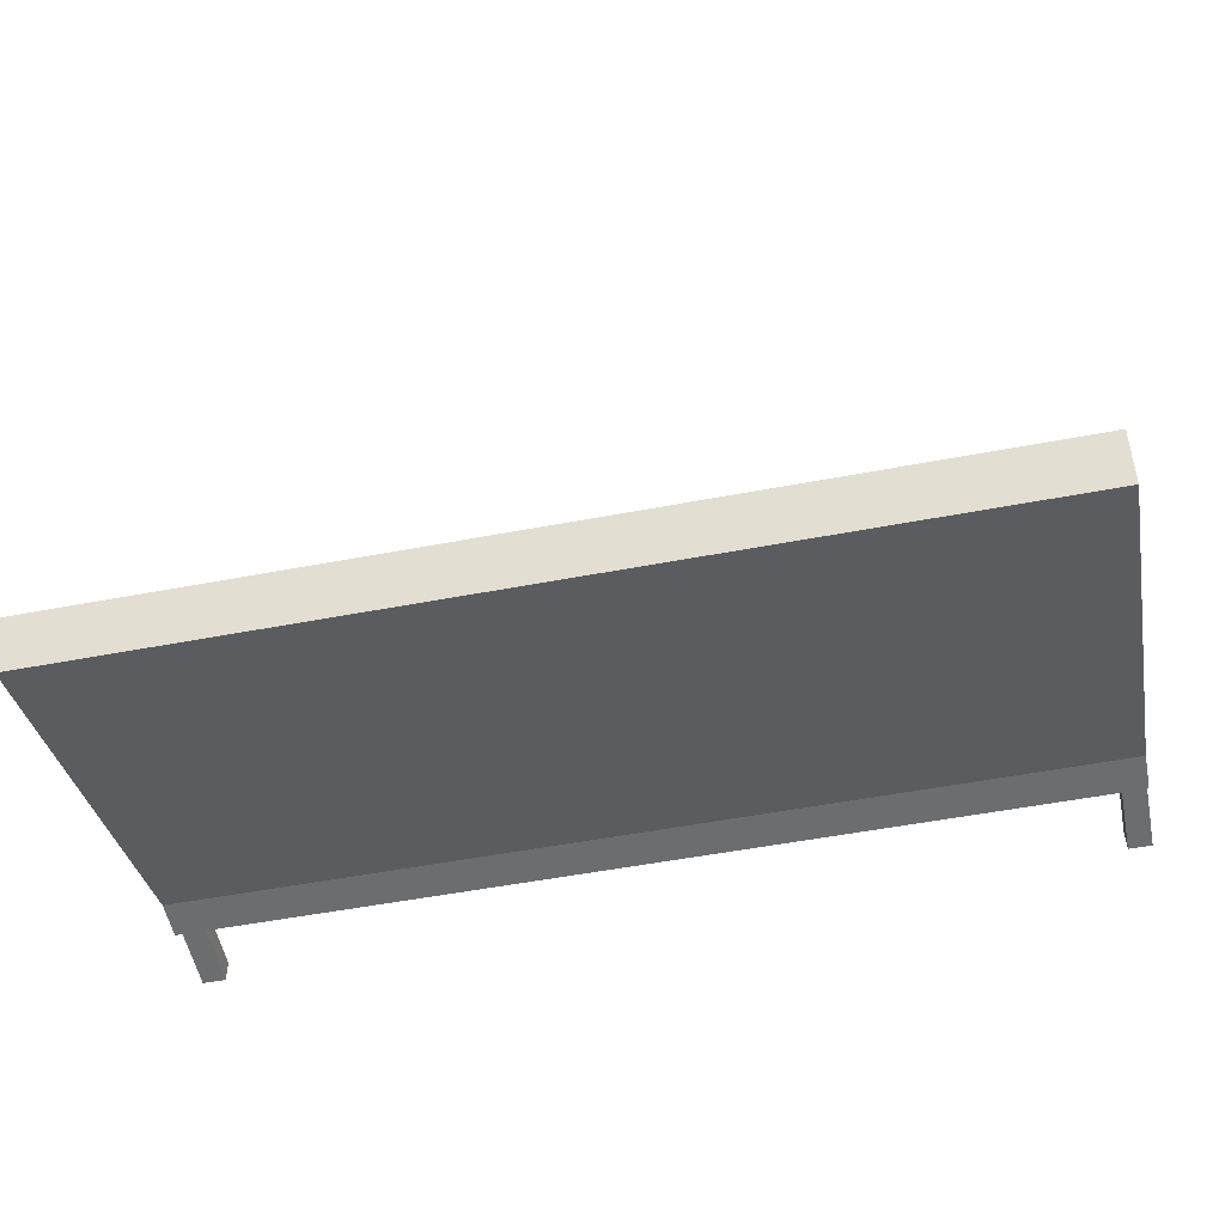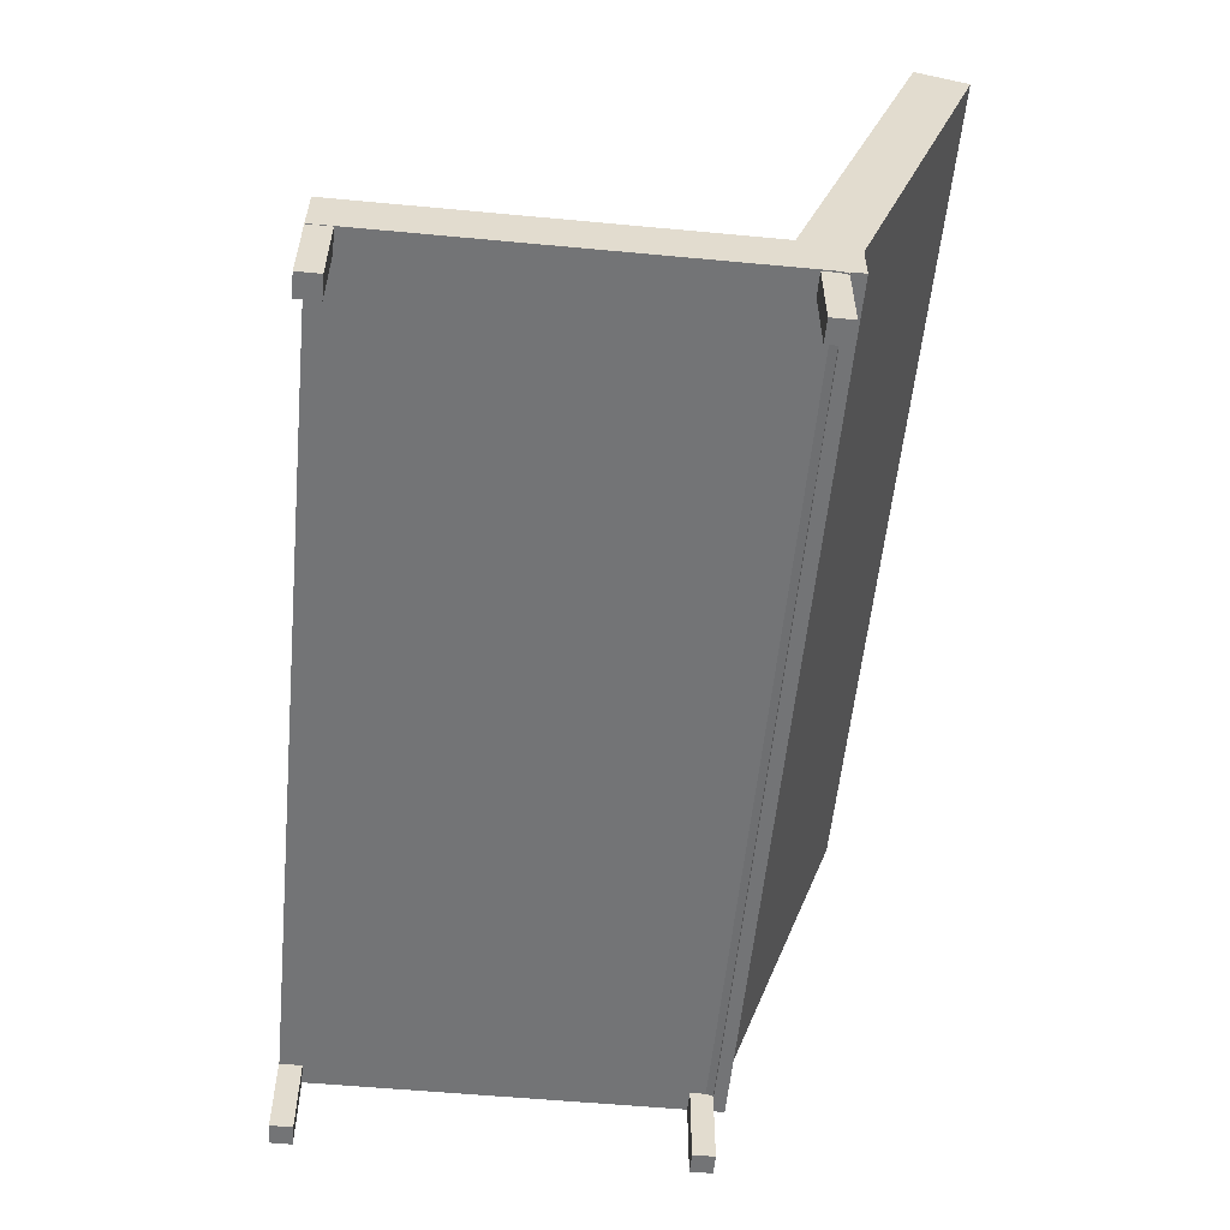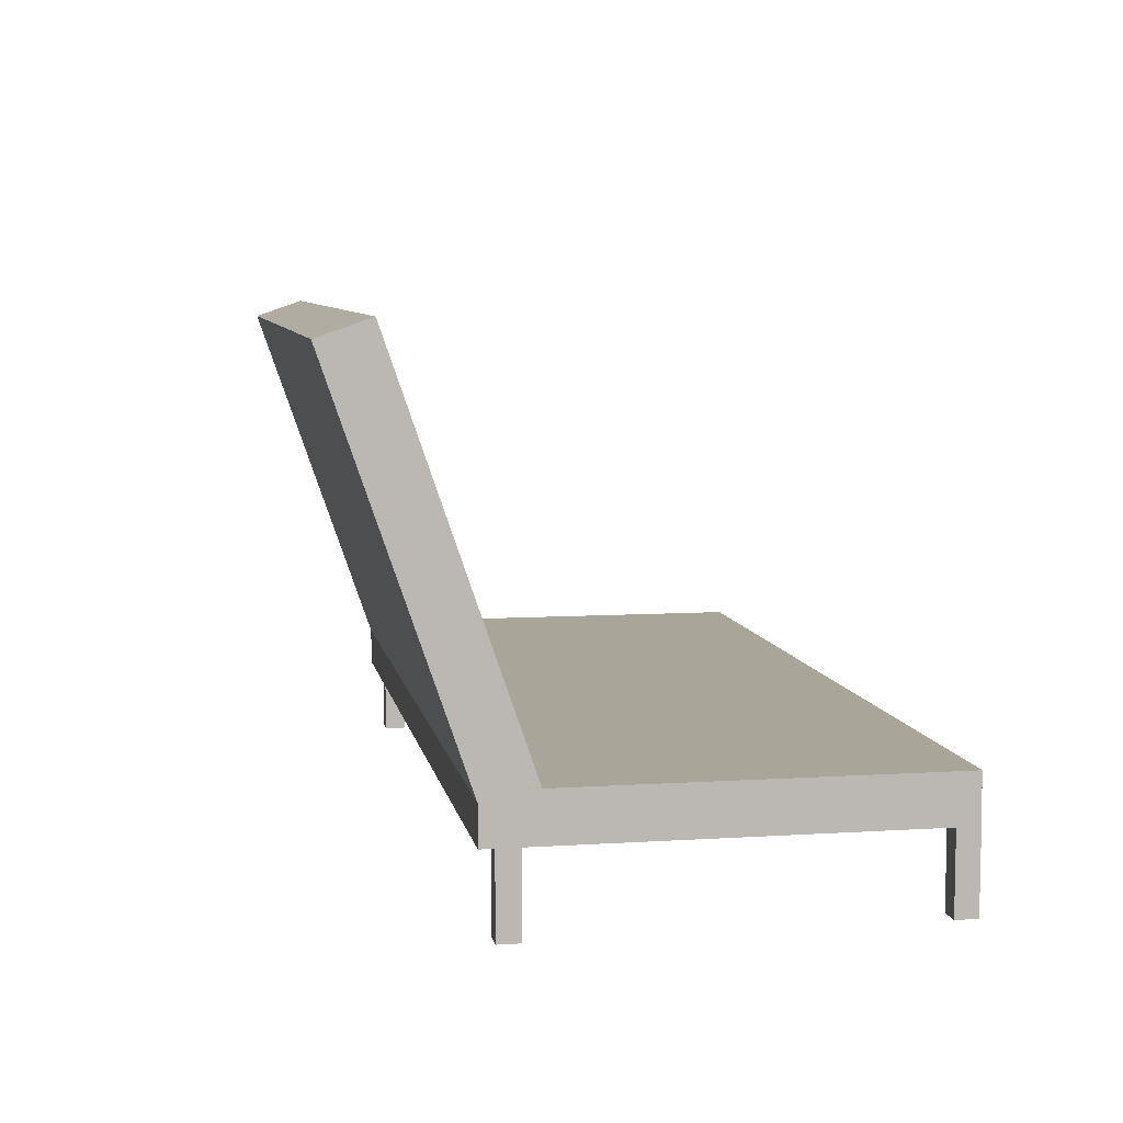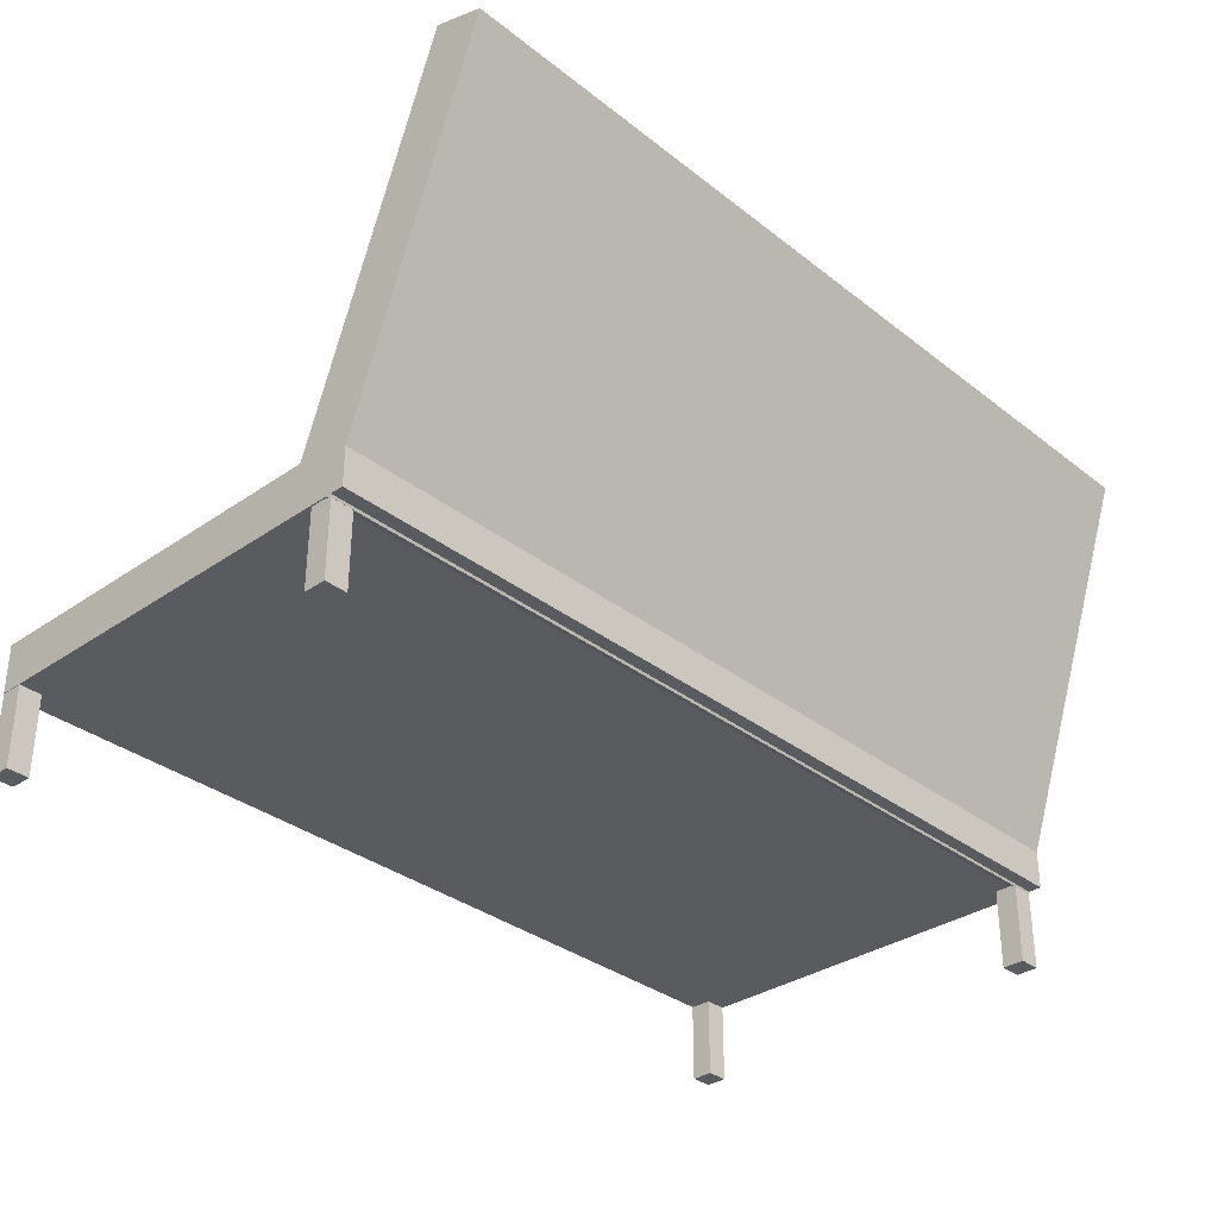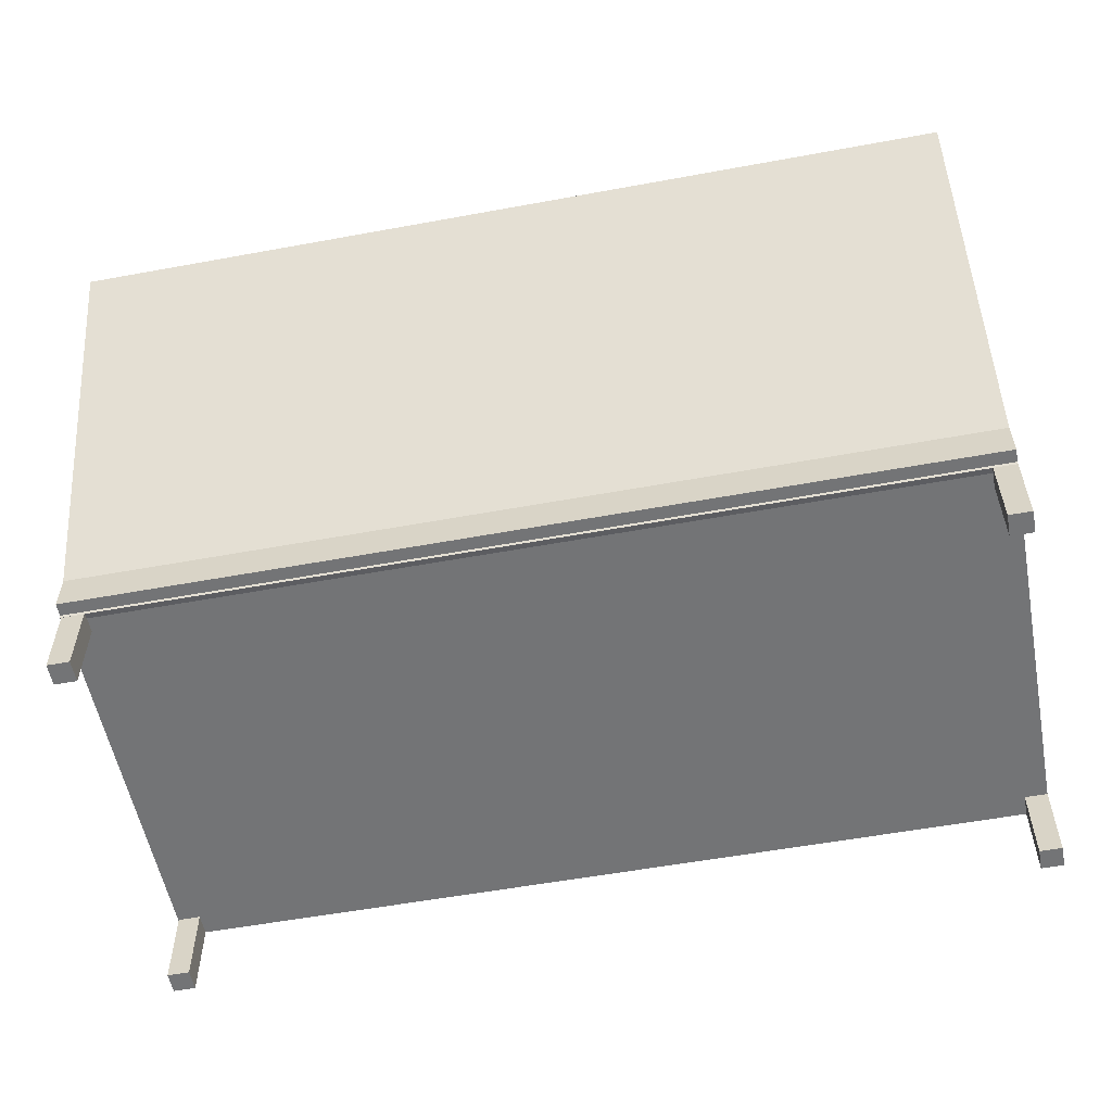
<metadata>
{"format":"obj","ext":"obj","renderer":"f3d","projection":"perspective","resolution":1024,"background":"white","views":[{"elev":-53.9,"azim":-168.6,"up":"+Z"},{"elev":-56.1,"azim":84.4,"up":"+Y"},{"elev":7.4,"azim":-100.3,"up":"+Y"},{"elev":-33.5,"azim":133.3,"up":"+Y"},{"elev":-56.1,"azim":-169.1,"up":"+Y"}]}
</metadata>
<code>
o Cube
v 2 1.181 -2.433
v 2 0.9656 -2.433
v 2 1.181 -0.5173
v 2 0.9656 -0.5173
v -2 1.181 -2.433
v -2 0.9656 -2.433
v -2 1.181 -0.5173
v -2 0.9656 -0.5173
f 5 3 1
f 3 8 4
f 7 6 8
f 2 8 6
f 1 4 2
f 5 2 6
f 5 7 3
f 3 7 8
f 7 5 6
f 2 4 8
f 1 3 4
f 5 1 2
o Cube.001
v 2 2.886 -2.783
v 2 2.808 -3.009
v 2 1.032 -2.145
v 2 0.9548 -2.371
v -2 2.886 -2.783
v -2 2.808 -3.009
v -2 1.032 -2.145
v -2 0.9548 -2.371
f 13 11 9
f 11 16 12
f 15 14 16
f 10 16 14
f 9 12 10
f 13 10 14
f 13 15 11
f 11 15 16
f 15 13 14
f 10 12 16
f 9 11 12
f 13 9 10
o Cube.002
v 1.994 1.065 -2.37
v 1.994 0.6211 -2.37
v 1.994 1.065 -2.27
v 1.994 0.6211 -2.27
v 1.894 1.065 -2.37
v 1.894 0.6211 -2.37
v 1.894 1.065 -2.27
v 1.894 0.6211 -2.27
f 21 19 17
f 19 24 20
f 23 22 24
f 18 24 22
f 17 20 18
f 21 18 22
f 21 23 19
f 19 23 24
f 23 21 22
f 18 20 24
f 17 19 20
f 21 17 18
o Cube.003
v 1.998 1.05 -0.6157
v 1.998 0.6063 -0.6157
v 1.998 1.05 -0.5157
v 1.998 0.6063 -0.5157
v 1.898 1.05 -0.6157
v 1.898 0.6063 -0.6157
v 1.898 1.05 -0.5157
v 1.898 0.6063 -0.5157
f 29 27 25
f 27 32 28
f 31 30 32
f 26 32 30
f 25 28 26
f 29 26 30
f 29 31 27
f 27 31 32
f 31 29 30
f 26 28 32
f 25 27 28
f 29 25 26
o Cube.004
v -1.9 1.05 -0.6157
v -1.9 0.6063 -0.6157
v -1.9 1.05 -0.5157
v -1.9 0.6063 -0.5157
v -2 1.05 -0.6157
v -2 0.6063 -0.6157
v -2 1.05 -0.5157
v -2 0.6063 -0.5157
f 37 35 33
f 35 40 36
f 39 38 40
f 34 40 38
f 33 36 34
f 37 34 38
f 37 39 35
f 35 39 40
f 39 37 38
f 34 36 40
f 33 35 36
f 37 33 34
o Cube.005
v -1.9 1.05 -2.371
v -1.9 0.6063 -2.371
v -1.9 1.05 -2.271
v -1.9 0.6063 -2.271
v -2 1.05 -2.371
v -2 0.6063 -2.371
v -2 1.05 -2.271
v -2 0.6063 -2.271
f 45 43 41
f 43 48 44
f 47 46 48
f 42 48 46
f 41 44 42
f 45 42 46
f 45 47 43
f 43 47 48
f 47 45 46
f 42 44 48
f 41 43 44
f 45 41 42

</code>
